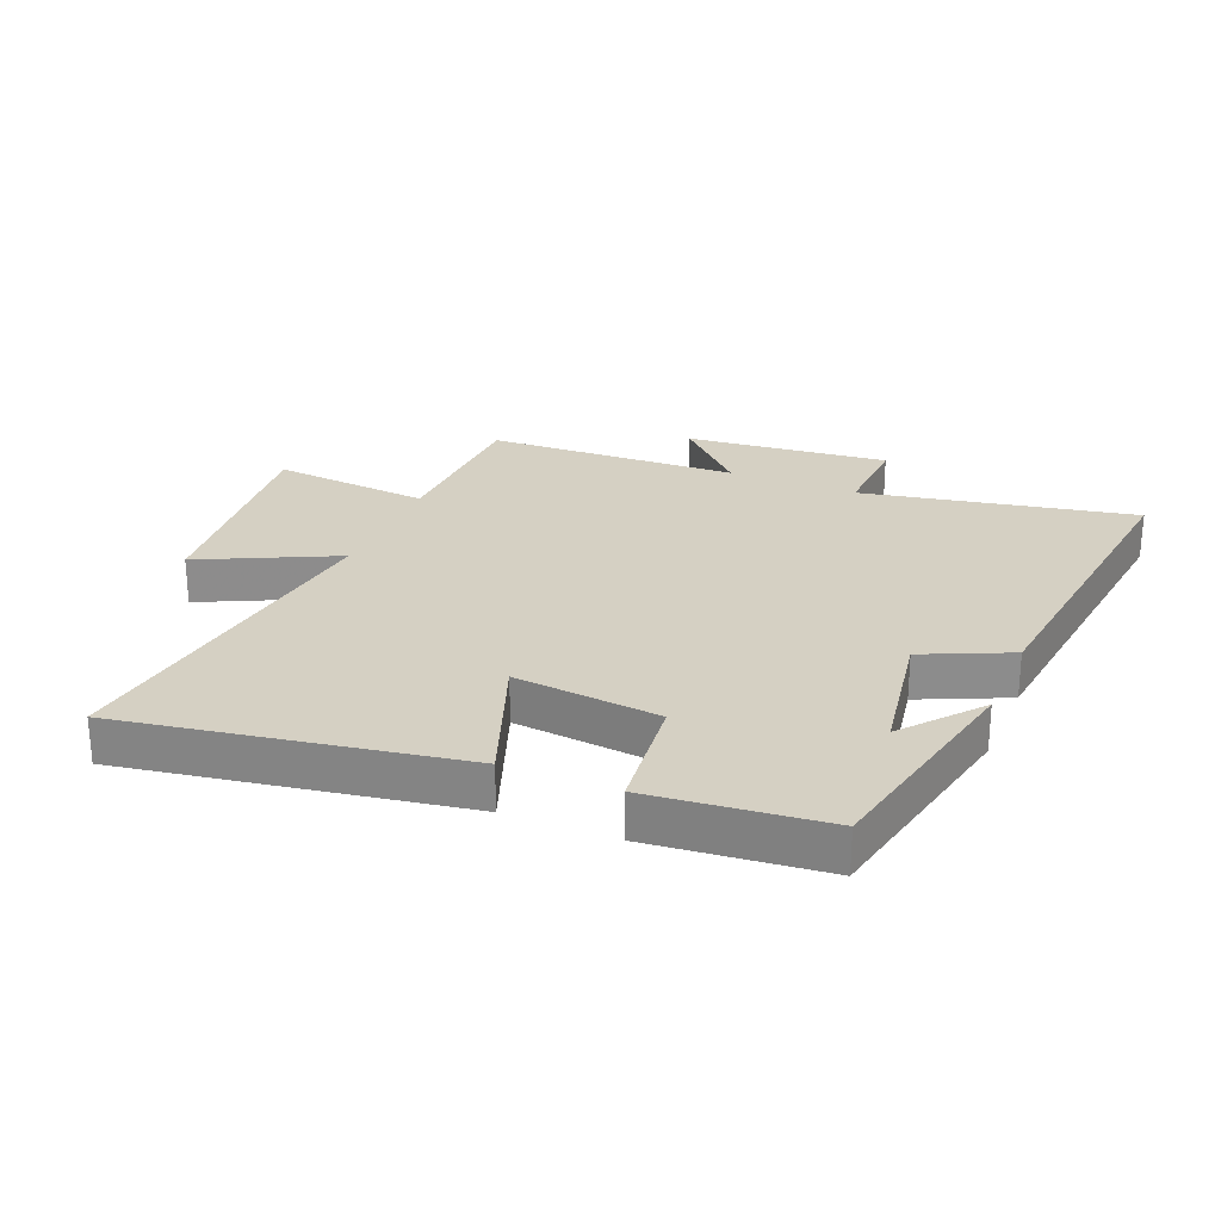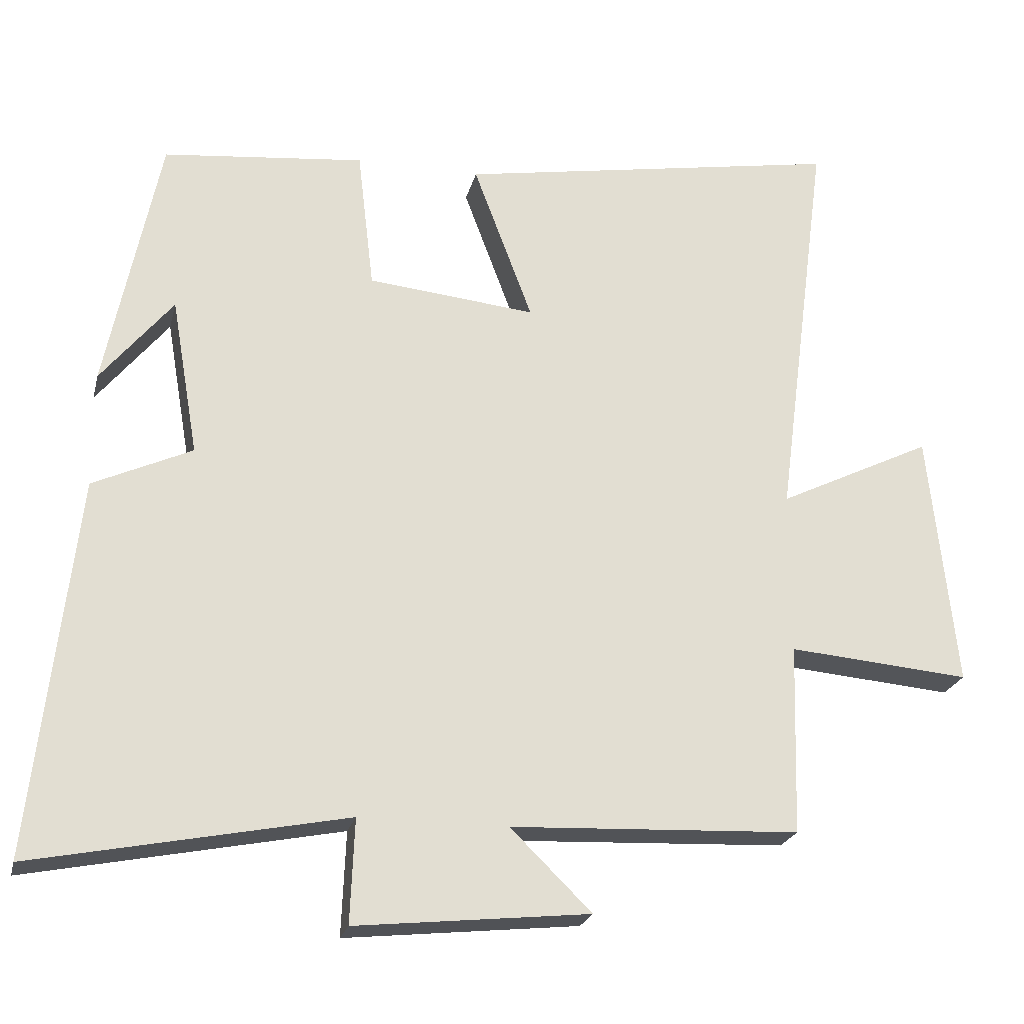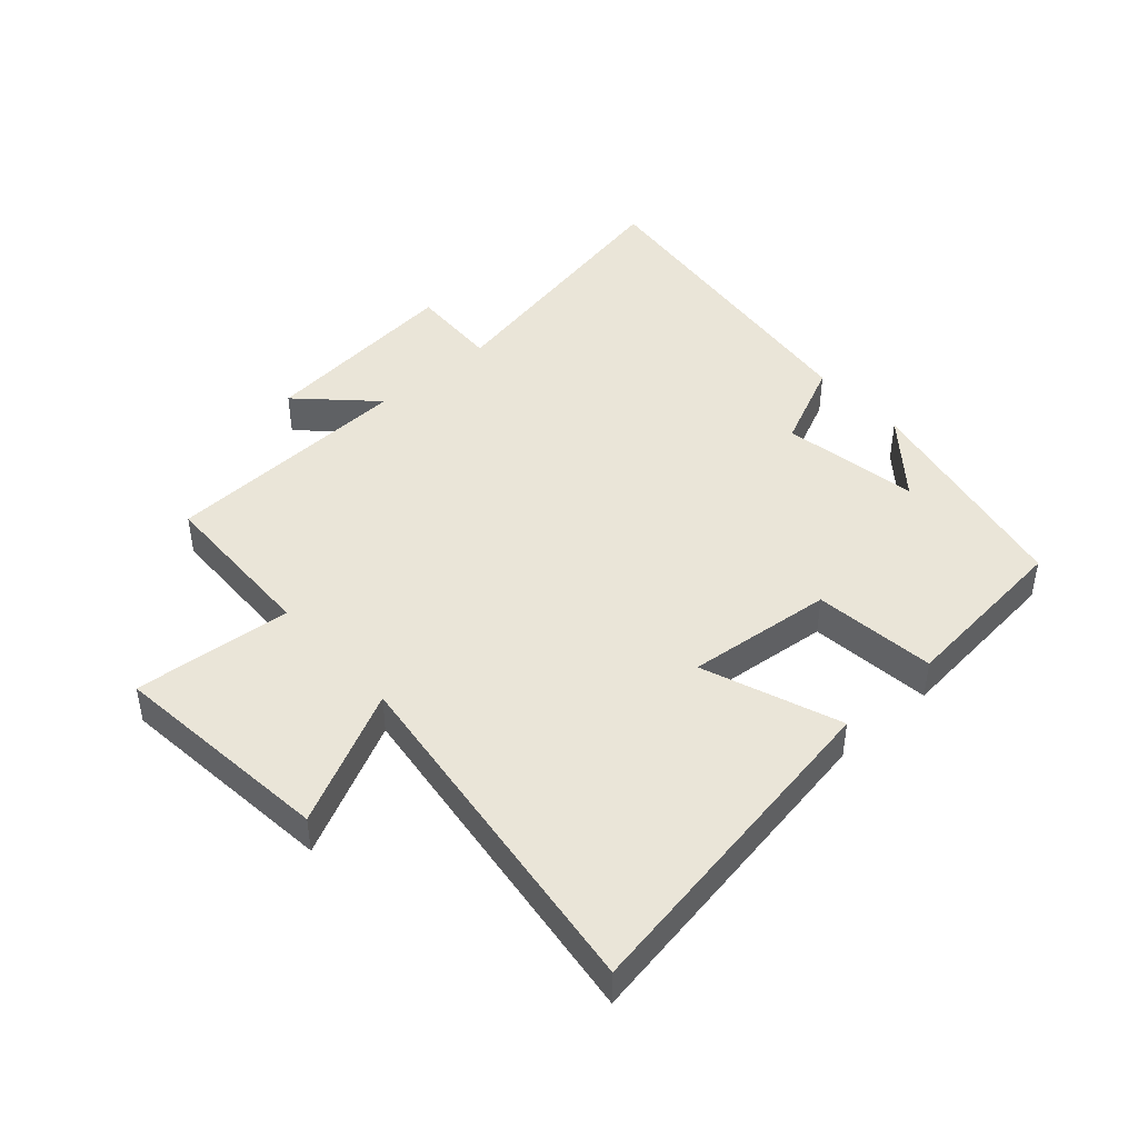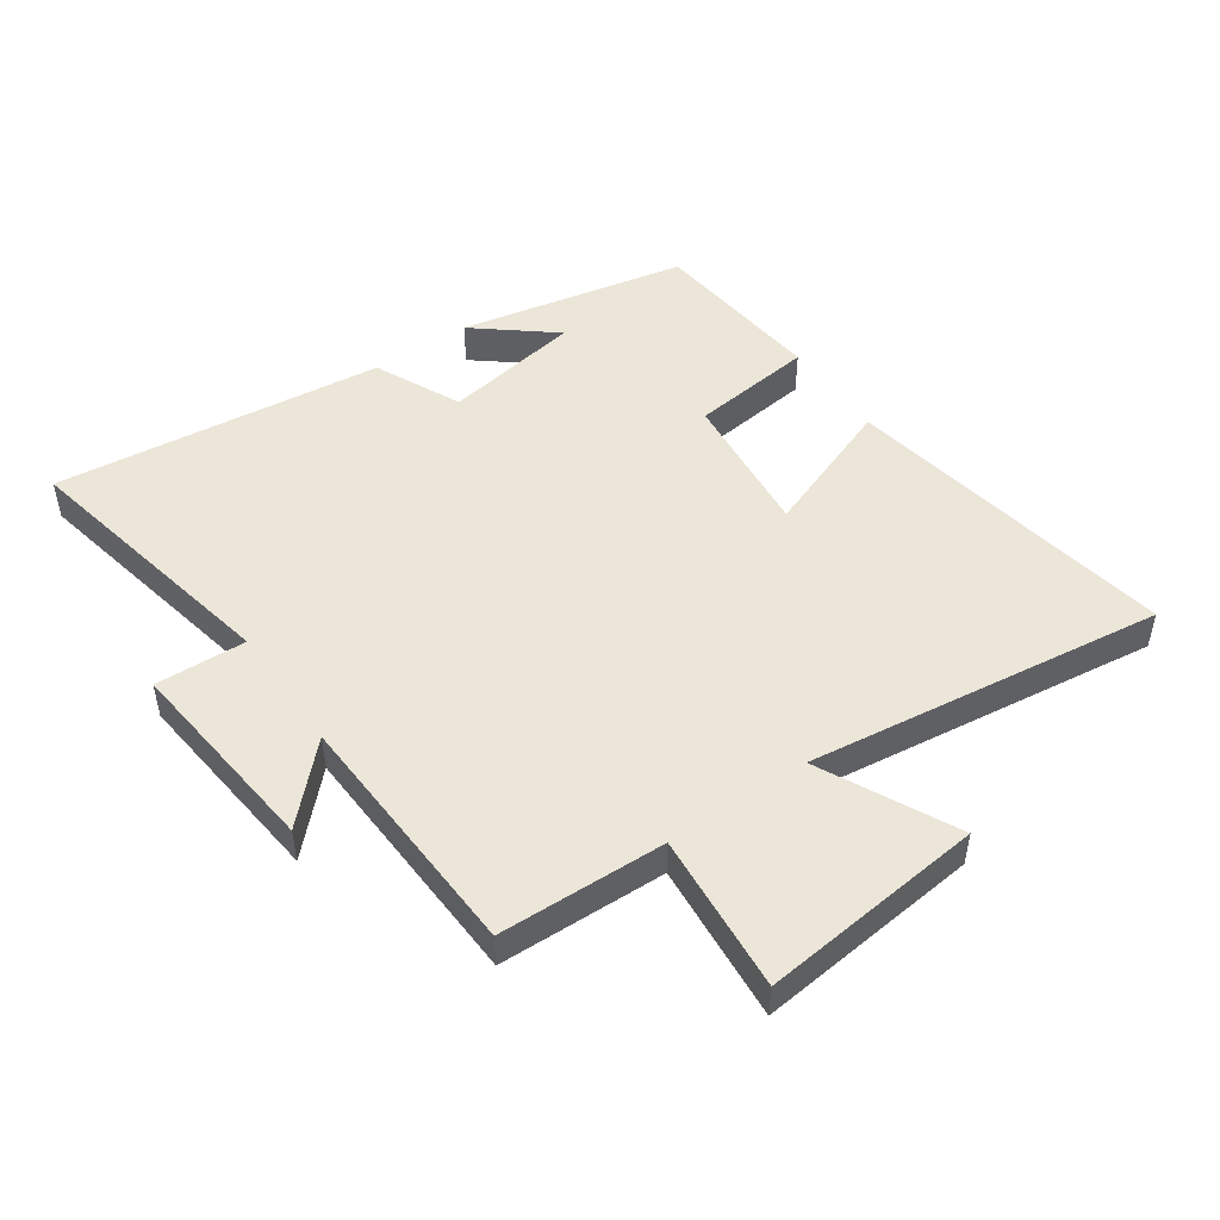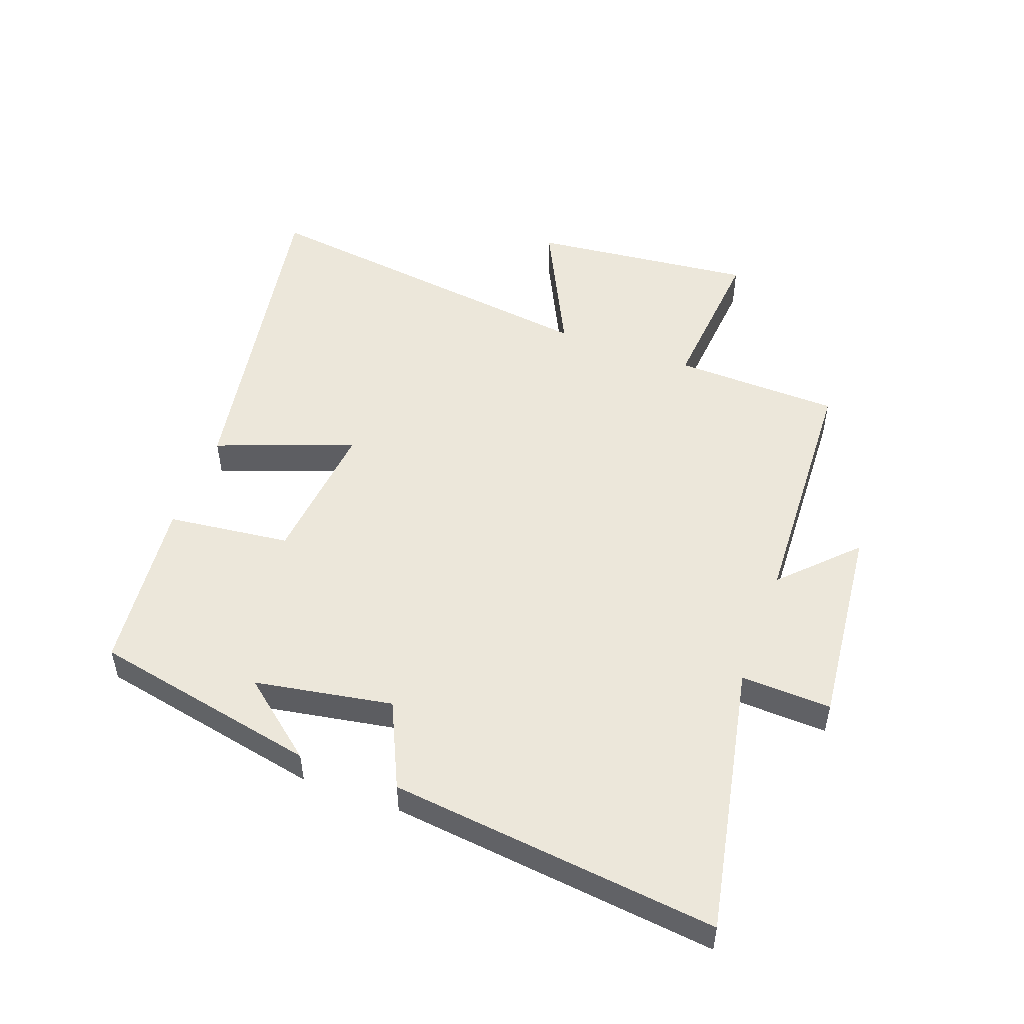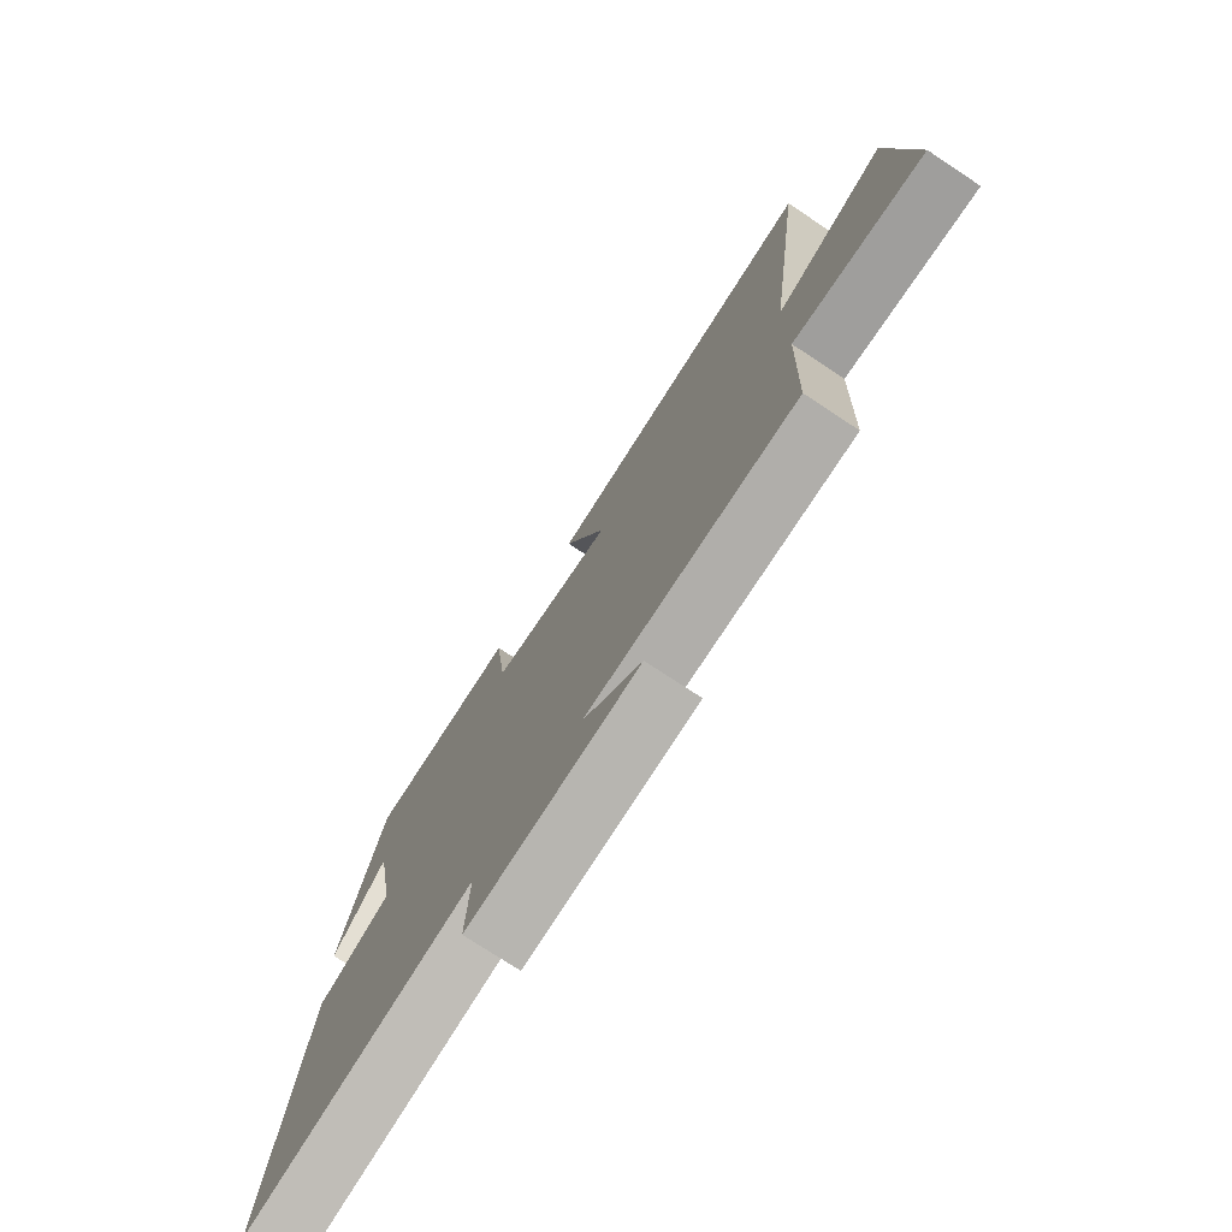
<metadata>
{"format":"obj","ext":"obj","renderer":"f3d","projection":"perspective","resolution":1024,"background":"white","views":[{"elev":26.0,"azim":22.7,"up":"+Y"},{"elev":-23.0,"azim":166.9,"up":"+Z"},{"elev":44.7,"azim":-41.8,"up":"+Y"},{"elev":49.0,"azim":-124.8,"up":"+Y"},{"elev":51.1,"azim":110.1,"up":"+Y"},{"elev":-75.6,"azim":-123.4,"up":"+Z"}]}
</metadata>
<code>
v 0.425 0.07 0.471
v 0.5 0.07 0.105
v 0.399 0.07 0.229
v 0.361 0.07 0.007
v 0.5 0.07 -0.057
v 0.56 0.07 -0.587
v 0.122 0.07 -0.5
v 0.128 0.07 -0.646
v -0.2 0.07 -0.612
v -0.086 0.07 -0.5
v -0.492 0.07 -0.482
v -0.5 0.07 -0.214
v -0.755 0.07 -0.236
v -0.717 0.07 0.124
v -0.5 0.07 0.018
v -0.575 0.07 0.592
v -0.034 0.07 0.5
v -0.117 0.07 0.278
v 0.119 0.07 0.302
v 0.142 0.07 0.5
v 0.425 0 0.471
v 0.5 0 0.105
v 0.399 0 0.229
v 0.361 0 0.007
v 0.5 0 -0.057
v 0.56 0 -0.587
v 0.122 0 -0.5
v 0.128 0 -0.646
v -0.2 0 -0.612
v -0.086 0 -0.5
v -0.492 0 -0.482
v -0.5 0 -0.214
v -0.755 0 -0.236
v -0.717 0 0.124
v -0.5 0 0.018
v -0.575 0 0.592
v -0.034 0 0.5
v -0.117 0 0.278
v 0.119 0 0.302
v 0.142 0 0.5
f 19 20 1
f 15 16 17 18
f 15 18 19
f 12 13 14 15
f 10 11 12 15
f 10 15 19
f 7 8 9 10
f 7 10 19 1
f 4 5 6 7
f 3 4 7 1
f 1 2 3
f 21 40 39
f 38 37 36 35
f 39 38 35
f 35 34 33 32
f 35 32 31 30
f 39 35 30
f 30 29 28 27
f 21 39 30 27
f 27 26 25 24
f 21 27 24 23
f 23 22 21
f 1 21 22 2
f 2 22 23 3
f 3 23 24 4
f 4 24 25 5
f 5 25 26 6
f 6 26 27 7
f 7 27 28 8
f 8 28 29 9
f 9 29 30 10
f 10 30 31 11
f 11 31 32 12
f 12 32 33 13
f 13 33 34 14
f 14 34 35 15
f 15 35 36 16
f 16 36 37 17
f 17 37 38 18
f 18 38 39 19
f 19 39 40 20
f 20 40 21 1

</code>
